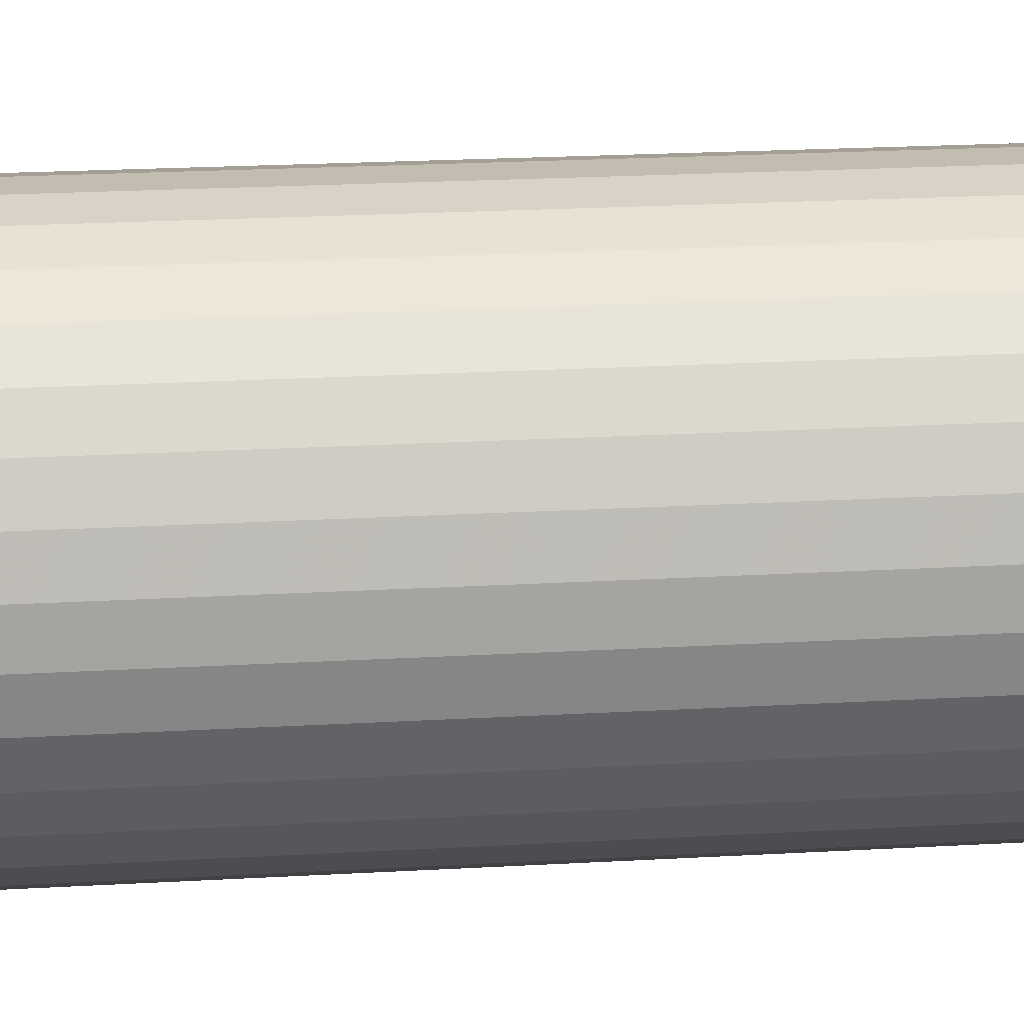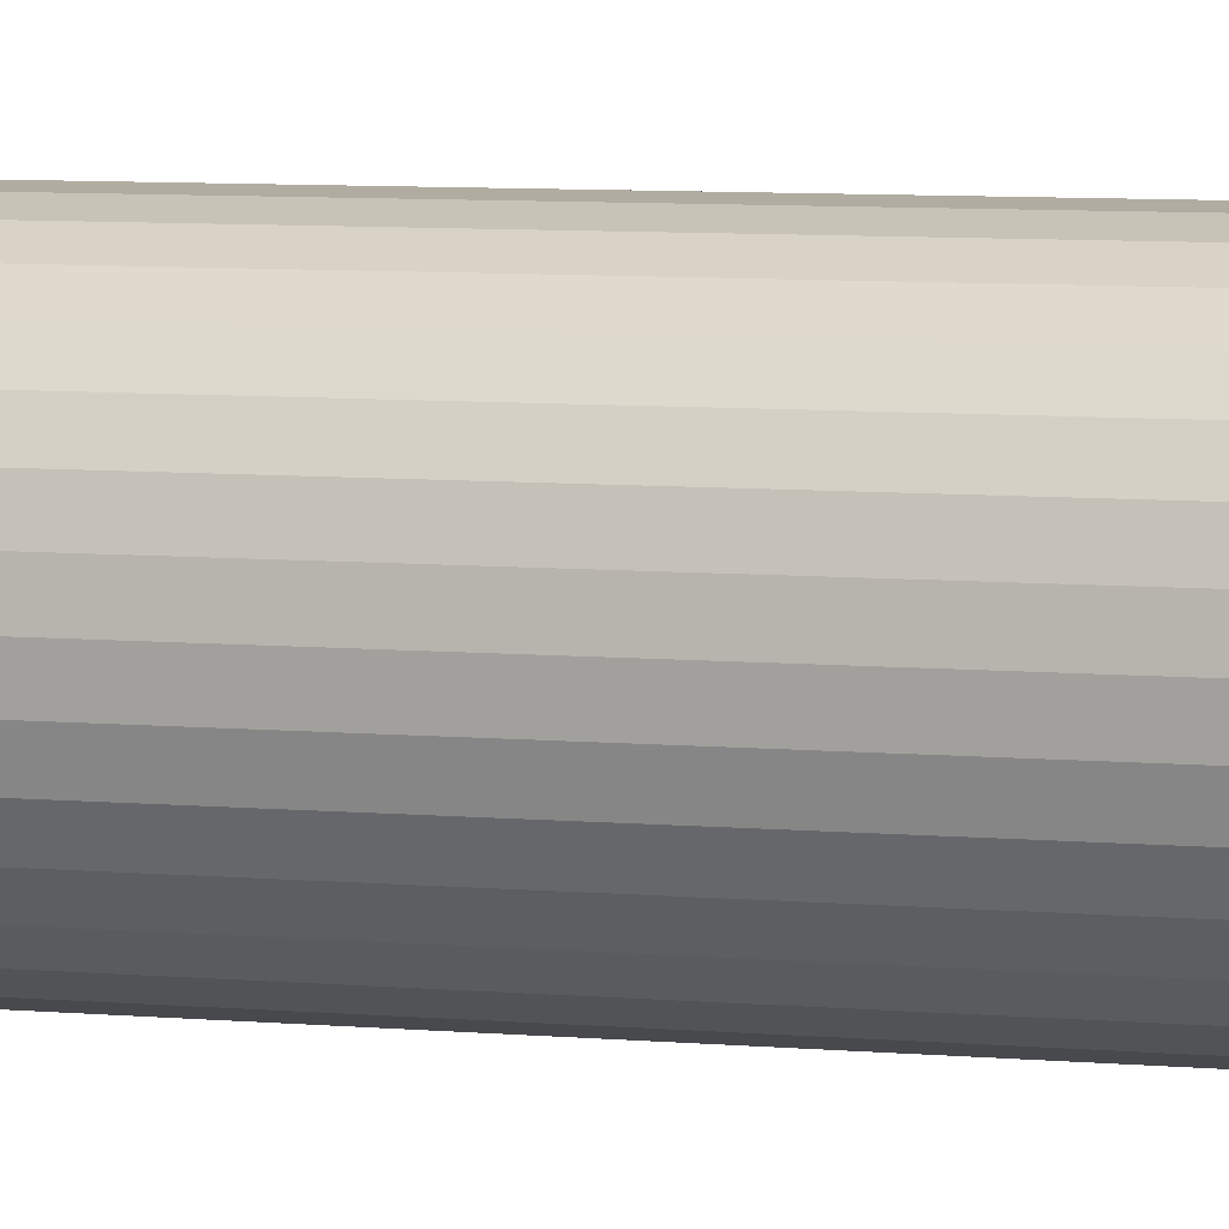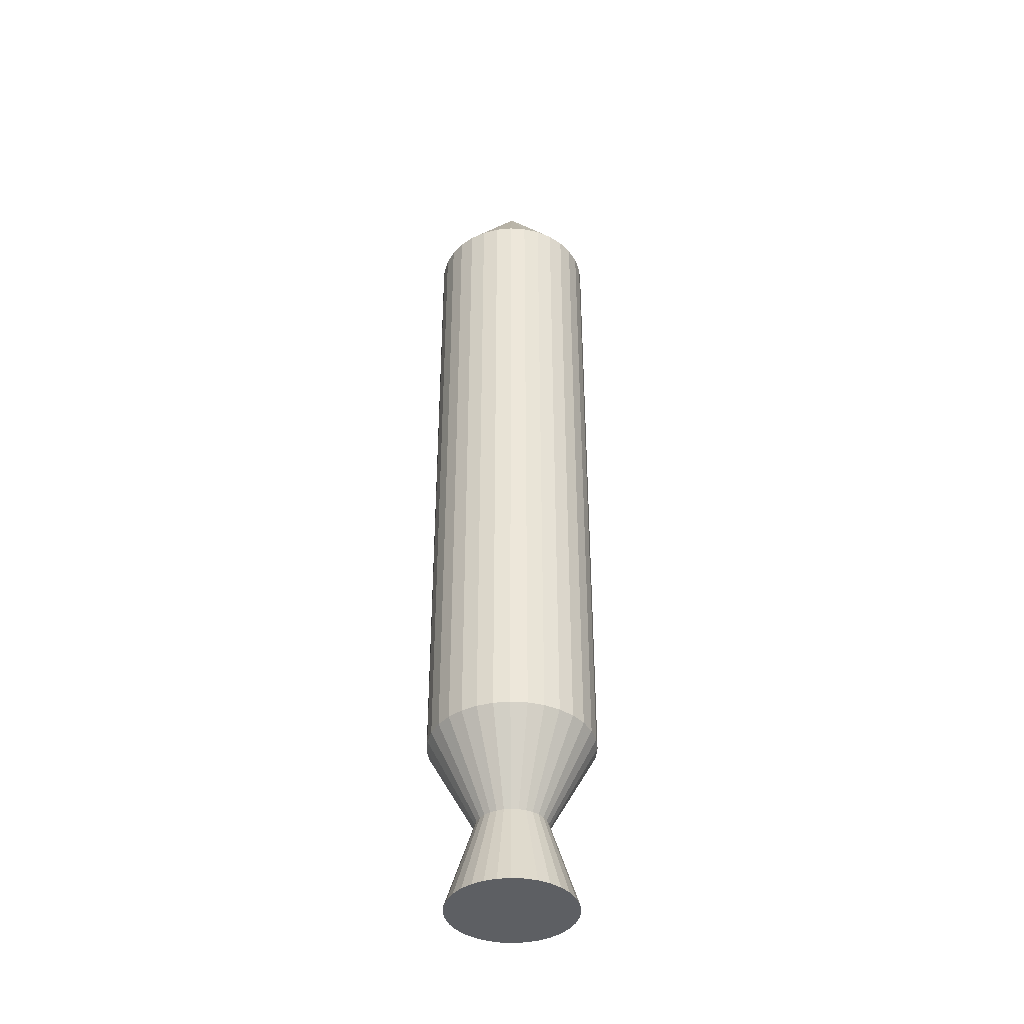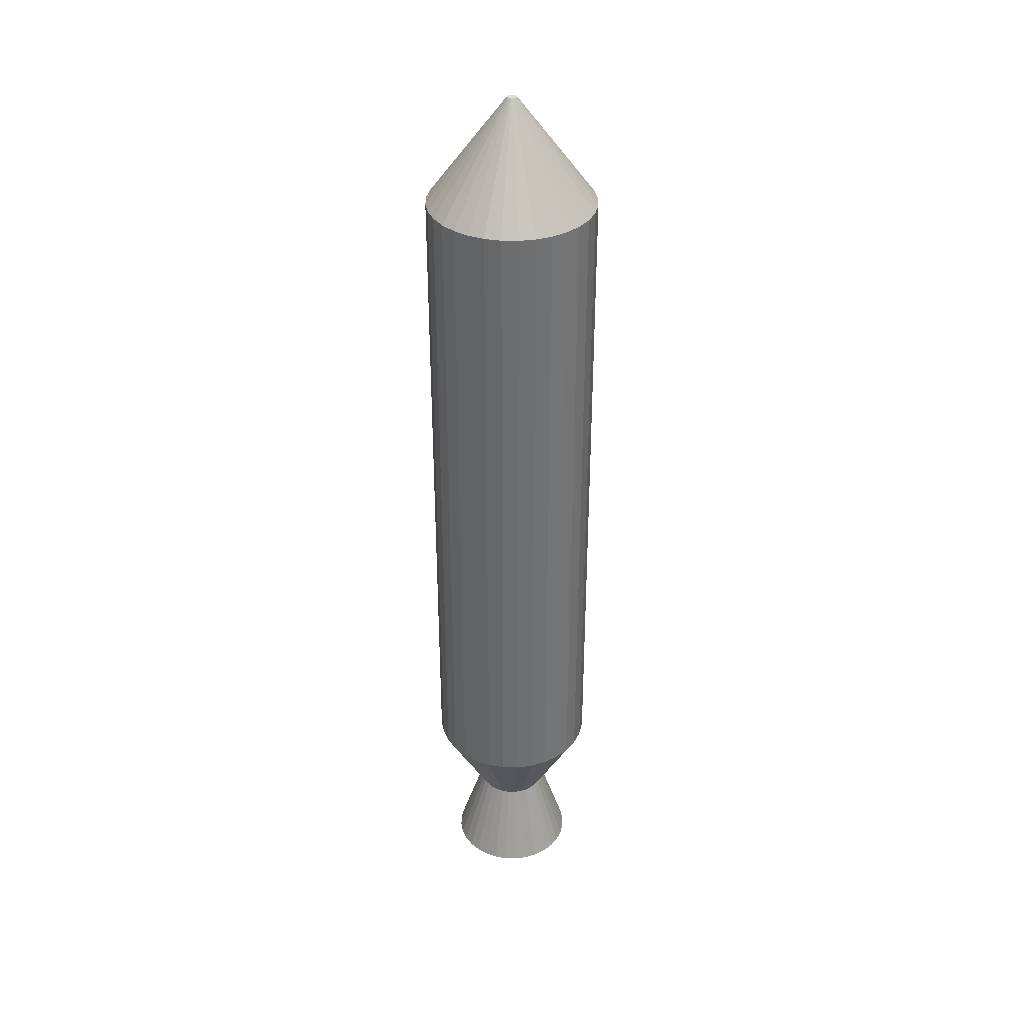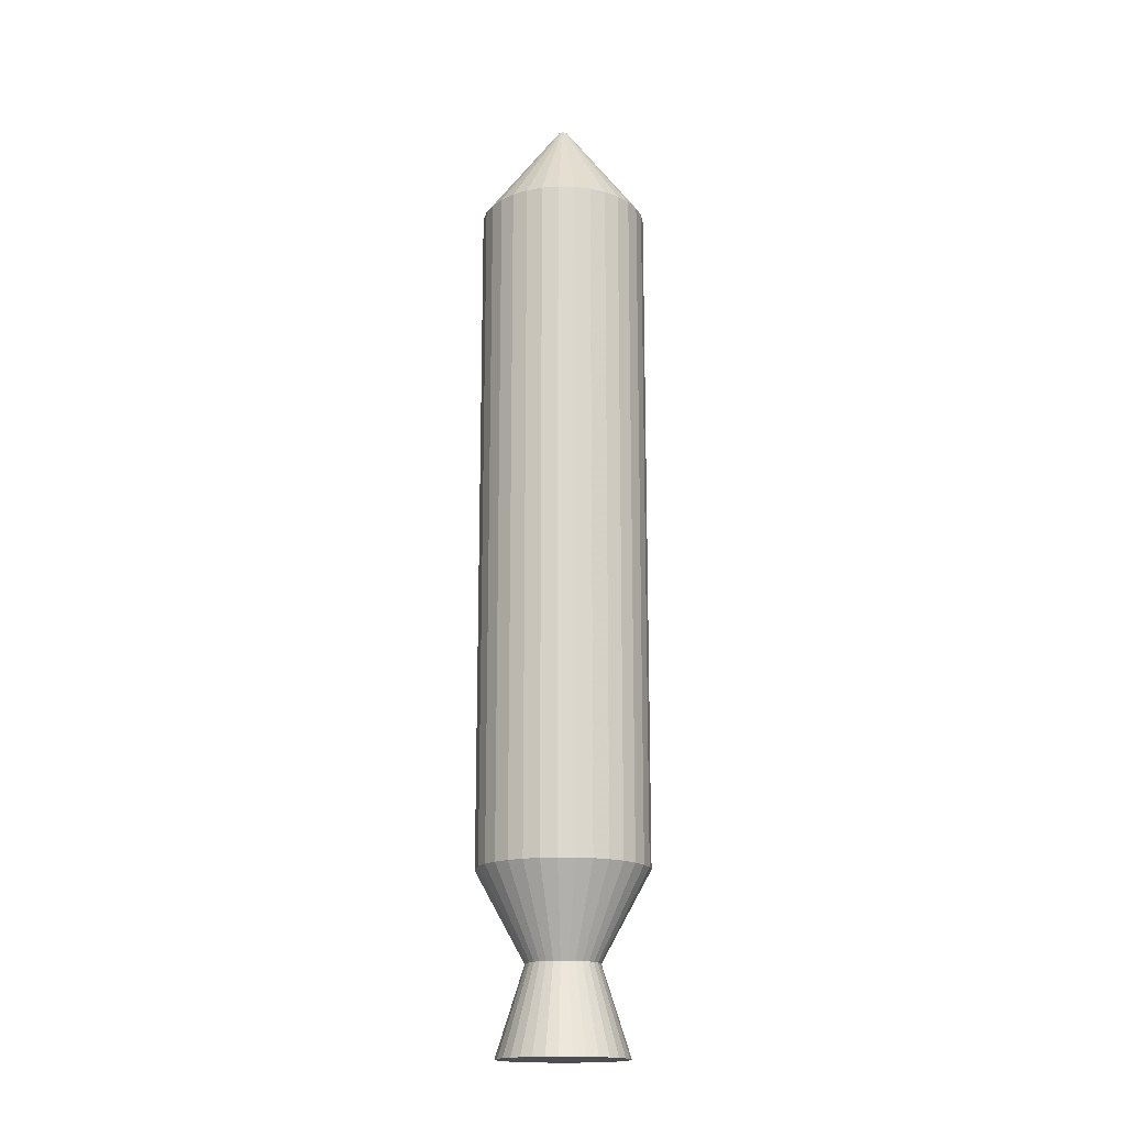
<metadata>
{"format":"obj","ext":"obj","renderer":"f3d","projection":"perspective","resolution":1024,"background":"white","views":[{"elev":11.1,"azim":-101.1,"up":"+Y"},{"elev":5.2,"azim":109.9,"up":"+Y"},{"elev":-40.1,"azim":34.8,"up":"+Z"},{"elev":36.0,"azim":-173.1,"up":"+Z"},{"elev":-17.1,"azim":-30.4,"up":"+Z"}]}
</metadata>
<code>
o Cylinder
v 0 1 -1
v 0 1 1
v 0.1951 0.9808 -1
v 0.1951 0.9808 1
v 0.3827 0.9239 -1
v 0.3827 0.9239 1
v 0.5556 0.8315 -1
v 0.5556 0.8315 1
v 0.7071 0.7071 -1
v 0.7071 0.7071 1
v 0.8315 0.5556 -1
v 0.8315 0.5556 1
v 0.9239 0.3827 -1
v 0.9239 0.3827 1
v 0.9808 0.1951 -1
v 0.9808 0.1951 1
v 1 0 -1
v 1 0 1
v 0.9808 -0.1951 -1
v 0.9808 -0.1951 1
v 0.9239 -0.3827 -1
v 0.9239 -0.3827 1
v 0.8315 -0.5556 -1
v 0.8315 -0.5556 1
v 0.7071 -0.7071 -1
v 0.7071 -0.7071 1
v 0.5556 -0.8315 -1
v 0.5556 -0.8315 1
v 0.3827 -0.9239 -1
v 0.3827 -0.9239 1
v 0.1951 -0.9808 -1
v 0.1951 -0.9808 1
v -0 -1 -1
v -0 -1 1
v -0.1951 -0.9808 -1
v -0.1951 -0.9808 1
v -0.3827 -0.9239 -1
v -0.3827 -0.9239 1
v -0.5556 -0.8315 -1
v -0.5556 -0.8315 1
v -0.7071 -0.7071 -1
v -0.7071 -0.7071 1
v -0.8315 -0.5556 -1
v -0.8315 -0.5556 1
v -0.9239 -0.3827 -1
v -0.9239 -0.3827 1
v -0.9808 -0.1951 -1
v -0.9808 -0.1951 1
v -1 1e-06 -1
v -1 1e-06 1
v -0.9808 0.1951 -1
v -0.9808 0.1951 1
v -0.9239 0.3827 -1
v -0.9239 0.3827 1
v -0.8315 0.5556 -1
v -0.8315 0.5556 1
v -0.7071 0.7071 -1
v -0.7071 0.7071 1
v -0.5556 0.8315 -1
v -0.5556 0.8315 1
v -0.3827 0.9239 -1
v -0.3827 0.9239 1
v -0.1951 0.9808 -1
v -0.1951 0.9808 1
v -0 0.4279 -4.642
v 0.08349 0.4197 -4.642
v 0.1638 0.3954 -4.642
v 0.2378 0.3558 -4.642
v 0.3026 0.3026 -4.642
v 0.3558 0.2378 -4.642
v 0.3954 0.1638 -4.642
v 0.4197 0.08349 -4.642
v 0.4279 -0 -4.642
v 0.4197 -0.08349 -4.642
v 0.3954 -0.1638 -4.642
v 0.3558 -0.2378 -4.642
v 0.3026 -0.3026 -4.642
v 0.2378 -0.3558 -4.642
v 0.1638 -0.3954 -4.642
v 0.08349 -0.4197 -4.642
v -0 -0.4279 -4.642
v -0.08349 -0.4197 -4.642
v -0.1638 -0.3954 -4.642
v -0.2378 -0.3558 -4.642
v -0.3026 -0.3026 -4.642
v -0.3558 -0.2378 -4.642
v -0.3954 -0.1638 -4.642
v -0.4197 -0.08349 -4.642
v -0.4279 -0 -4.642
v -0.4197 0.08349 -4.642
v -0.3954 0.1638 -4.642
v -0.3558 0.2378 -4.642
v -0.3026 0.3026 -4.642
v -0.2378 0.3558 -4.642
v -0.1638 0.3954 -4.642
v -0.08349 0.4197 -4.642
v 0.7071 0.7071 4.468
v 0.8315 0.5556 4.468
v -0.9808 -0.1951 4.468
v -1 1e-06 4.468
v 0.8315 -0.5556 4.468
v 0.7071 -0.7071 4.468
v -0.3827 0.9239 4.468
v -0.1951 0.9808 4.468
v -0.3827 -0.9239 4.468
v -0.5556 -0.8315 4.468
v 0.9239 0.3827 4.468
v 0.9808 0.1951 4.468
v -0.9808 0.1951 4.468
v -0.9239 0.3827 4.468
v 0.5556 -0.8315 4.468
v 0.3827 -0.9239 4.468
v 0.1951 0.9808 4.468
v 0.3827 0.9239 4.468
v -0.7071 -0.7071 4.468
v -0.8315 -0.5556 4.468
v 1 0 4.468
v 0.9808 -0.1951 4.468
v -0.8315 0.5556 4.468
v -0.7071 0.7071 4.468
v 0.1951 -0.9808 4.468
v -0 -1 4.468
v 0.5556 0.8315 4.468
v -0.9239 -0.3827 4.468
v 0 1 4.468
v 0.9239 -0.3827 4.468
v -0.5556 0.8315 4.468
v -0.1951 -0.9808 4.468
v 0.5356 -0.5356 -5.674
v 0.4208 -0.6298 -5.674
v 0.2898 -0.6997 -5.674
v 0.1478 -0.7428 -5.674
v 0.7574 -0 -5.674
v 0.7428 -0.1478 -5.674
v 0.6997 -0.2898 -5.674
v 0.6298 -0.4208 -5.674
v -0.5356 0.5356 -5.674
v -0.4208 0.6298 -5.674
v -0.2898 0.6997 -5.674
v -0.1478 0.7428 -5.674
v 0 1 4.468
v 0.9239 -0.3827 4.468
v -0.5556 0.8315 4.468
v -0.1951 -0.9808 4.468
v 0.5356 0.5356 -5.674
v 0.6298 0.4208 -5.674
v 0.6997 0.2898 -5.674
v 0.7428 0.1478 -5.674
v 0.1951 -0.9808 4.468
v -0 -1 4.468
v 0.5556 0.8315 4.468
v -0.9239 -0.3827 4.468
v -0.4208 -0.6298 -5.674
v -0.2898 -0.6997 -5.674
v -0.1478 -0.7428 -5.674
v -0 -0.7574 -5.674
v 1 0 4.468
v 0.9808 -0.1951 4.468
v -0.8315 0.5556 4.468
v -0.7071 0.7071 4.468
v -0.5356 -0.5356 -5.674
v -0.6298 -0.4208 -5.674
v -0.6997 -0.2898 -5.674
v -0.7428 -0.1478 -5.674
v 0.5356 -0.5356 -5.674
v 0.4208 -0.6298 -5.674
v 0.2898 -0.6997 -5.674
v 0.1478 -0.7428 -5.674
v 0.4208 0.6298 -5.674
v 0.2898 0.6997 -5.674
v 0.1478 0.7428 -5.674
v -0 0.7574 -5.674
v 0.5556 -0.8315 -3.599
v 0.3827 -0.9239 -3.599
v -0.9808 0.1951 -3.599
v -0.9239 0.3827 -3.599
v 0.8315 -0.5556 -3.599
v 0 1 -3.599
v -0.9239 -0.3827 -3.599
v -0.9808 -0.1951 -3.599
v -1 1e-06 -3.599
v 0.8315 0.5556 -3.599
v 0.9239 0.3827 -3.599
v -0.1951 -0.9808 -3.599
v 0.1951 0.9808 4.468
v 0.3827 0.9239 4.468
v -0.7071 -0.7071 4.468
v -0.8315 -0.5556 4.468
v -0.5356 0.5356 -5.674
v -0.4208 0.6298 -5.674
v -0.2898 0.6997 -5.674
v -0.1478 0.7428 -5.674
v -0.05536 1e-06 5.738
v -0.05429 0.0108 5.738
v -0.05114 0.02118 5.738
v -0.04603 0.03076 5.738
v 0.8315 -0.5556 4.468
v 0.7071 -0.7071 4.468
v -0.3827 0.9239 4.468
v -0.1951 0.9808 4.468
v -0.03914 -0.03914 5.738
v -0.04603 -0.03076 5.738
v -0.05114 -0.02118 5.738
v -0.05429 -0.0108 5.738
v -0.5356 -0.5356 -5.674
v -0.6298 -0.4208 -5.674
v -0.6997 -0.2898 -5.674
v -0.7428 -0.1478 -5.674
v 0.5356 0.5356 -5.674
v 0.6298 0.4208 -5.674
v 0.6997 0.2898 -5.674
v 0.7428 0.1478 -5.674
v -0.03914 0.03914 5.738
v -0.03076 0.04603 5.738
v -0.02118 0.05115 5.738
v -0.0108 0.0543 5.738
v 0.7071 0.7071 4.468
v 0.8315 0.5556 4.468
v -0.9808 -0.1951 4.468
v -1 1e-06 4.468
v -0 0.05536 5.738
v 0.0108 0.0543 5.738
v 0.02118 0.05115 5.738
v 0.03076 0.04603 5.738
v 0.03914 -0.03914 5.738
v 0.03076 -0.04603 5.738
v 0.02118 -0.05114 5.738
v 0.0108 -0.05429 5.738
v 0.7574 -0 -5.674
v 0.7428 -0.1478 -5.674
v 0.6997 -0.2898 -5.674
v 0.6298 -0.4208 -5.674
v 0.05536 1e-06 5.738
v 0.05429 -0.0108 5.738
v 0.05114 -0.02118 5.738
v 0.04603 -0.03076 5.738
v -0.7071 -0.7071 -3.599
v -0.8315 -0.5556 -3.599
v 0.1951 0.9808 -3.599
v 0.3827 0.9239 -3.599
v 0.9808 0.1951 -3.599
v -0.5556 -0.8315 -3.599
v -0.1951 0.9808 -3.599
v 0.7071 -0.7071 -3.599
v -0.3827 -0.9239 -3.599
v -0.5556 0.8315 -3.599
v -0.3827 0.9239 -3.599
v 0.9239 -0.3827 -3.599
v -0.8315 0.5556 -3.599
v -0.7071 0.7071 -3.599
v 1 -0 -3.599
v 0.9808 -0.1951 -3.599
v 0.5556 0.8315 -3.599
v 0.7071 0.7071 -3.599
v 0.1951 -0.9808 -3.599
v -0 -1 -3.599
v -0.3827 -0.9239 4.468
v -0.5556 -0.8315 4.468
v 0.9239 0.3827 4.468
v 0.9808 0.1951 4.468
v -0.9808 0.1951 4.468
v -0.9239 0.3827 4.468
v 0.5556 -0.8315 4.468
v 0.3827 -0.9239 4.468
v -0.6298 0.4208 -5.674
v -0.6997 0.2898 -5.674
v -0.7428 0.1478 -5.674
v -0.7574 1e-06 -5.674
v -0.6298 0.4208 -5.674
v -0.6997 0.2898 -5.674
v -0.7428 0.1478 -5.674
v -0.7574 1e-06 -5.674
v -0.4208 -0.6298 -5.674
v -0.2898 -0.6997 -5.674
v -0.1478 -0.7428 -5.674
v -0 -0.7574 -5.674
v -0.03076 -0.04603 5.738
v -0.02118 -0.05114 5.738
v -0.0108 -0.05429 5.738
v -0 -0.05536 5.738
v 0.4208 0.6298 -5.674
v 0.2898 0.6997 -5.674
v 0.1478 0.7428 -5.674
v -0 0.7574 -5.674
v 0.0543 0.0108 5.738
v 0.05114 0.02118 5.738
v 0.04603 0.03076 5.738
v 0.03914 0.03914 5.738
f 272 271 267 268
f 175 176 91 90
f 173 174 79 78
f 239 240 67 66
f 237 238 86 85
f 251 252 74 73
f 249 250 93 92
f 255 256 81 80
f 253 254 69 68
f 179 180 88 87
f 178 239 66 65
f 248 177 76 75
f 246 247 95 94
f 184 245 83 82
f 182 183 71 70
f 181 175 90 89
f 244 173 78 77
f 243 178 65 96
f 242 237 85 84
f 241 251 73 72
f 176 249 92 91
f 174 255 80 79
f 240 253 68 67
f 238 179 87 86
f 252 248 75 74
f 250 246 94 93
f 256 184 82 81
f 254 182 70 69
f 180 181 89 88
f 177 244 77 76
f 247 243 96 95
f 245 242 84 83
f 183 241 72 71
f 187 188 116 115
f 186 151 123 114
f 140 284 172 192
f 282 281 169 170
f 257 258 106 105
f 200 141 125 104
f 211 212 148 147
f 229 230 134 133
f 166 167 131 130
f 143 199 103 127
f 275 274 154 155
f 149 150 122 121
f 160 143 127 120
f 207 208 164 163
f 269 137 189 265
f 263 264 112 111
f 262 159 119 110
f 209 210 146 145
f 139 140 192 191
f 283 282 170 171
f 197 198 102 101
f 220 261 109 100
f 232 165 129 136
f 141 185 113 125
f 205 206 162 161
f 270 269 265 266
f 157 158 118 117
f 188 152 124 116
f 137 138 190 189
f 259 260 108 107
f 258 187 115 106
f 210 211 147 146
f 231 232 136 135
f 208 272 268 164
f 152 219 99 124
f 274 273 153 154
f 218 259 107 98
f 219 220 100 99
f 165 166 130 129
f 281 209 145 169
f 212 229 133 148
f 260 157 117 108
f 261 262 110 109
f 158 142 126 118
f 159 160 120 119
f 273 205 161 153
f 142 197 101 126
f 167 168 132 131
f 230 231 135 134
f 198 263 111 102
f 199 200 104 103
f 284 283 171 172
f 138 139 191 190
f 264 149 121 112
f 185 186 114 113
f 271 270 266 267
f 206 207 163 162
f 150 144 128 122
f 151 217 97 123
f 276 275 155 156
f 144 257 105 128
f 217 218 98 97
f 168 276 156 132
f 1 2 4 3
f 5 6 8 7
f 9 10 12 11
f 13 14 16 15
f 17 18 20 19
f 21 22 24 23
f 25 26 28 27
f 29 30 32 31
f 33 34 36 35
f 37 38 40 39
f 41 42 44 43
f 45 46 48 47
f 49 50 52 51
f 53 54 56 55
f 57 58 60 59
f 61 62 64 63
f 12 10 97 98
f 64 62 103 104
f 40 38 105 106
f 16 14 107 108
f 44 42 115 116
f 20 18 117 118
f 48 46 124 99
f 4 2 125 113
f 24 22 126 101
f 52 50 100 109
f 28 26 102 111
f 56 54 110 119
f 32 30 112 121
f 8 6 114 123
f 60 58 120 127
f 36 34 122 128
f 1 3 239 178
f 45 47 180 179
f 17 19 252 251
f 25 27 173 244
f 21 23 177 248
f 5 7 253 240
f 53 55 249 176
f 13 15 241 183
f 61 63 243 247
f 41 43 238 237
f 49 51 175 181
f 57 59 246 250
f 29 31 255 174
f 37 39 242 245
f 33 35 184 256
f 9 11 182 254
f 152 188 202 203
f 198 197 236 225
f 262 261 194 195
f 261 220 193 194
f 220 219 204 193
f 219 152 203 204
f 151 186 223 224
f 143 160 213 214
f 188 187 201 202
f 259 218 287 286
f 197 142 235 236
f 222 221 216
f 222 216 215
f 222 215 223
f 215 224 223
f 215 214 224
f 214 213 224
f 213 288 224
f 213 196 288
f 196 287 288
f 196 195 287
f 195 286 287
f 195 194 286
f 194 285 286
f 194 193 285
f 193 233 285
f 193 204 233
f 204 234 233
f 204 235 234
f 204 203 235
f 203 236 235
f 203 202 236
f 202 225 236
f 202 201 225
f 201 226 225
f 201 277 226
f 277 278 226
f 278 227 226
f 278 279 227
f 279 228 227
f 279 280 228
f 186 185 222 223
f 187 258 277 201
f 218 217 288 287
f 264 263 226 227
f 149 264 227 228
f 263 198 225 226
f 158 157 233 234
f 150 149 228 280
f 157 260 285 233
f 200 199 215 216
f 258 257 278 277
f 185 141 221 222
f 160 159 196 213
f 141 200 216 221
f 260 259 286 285
f 199 143 214 215
f 142 158 234 235
f 159 262 195 196
f 257 144 279 278
f 217 151 224 288
f 144 150 280 279
f 3 4 6 5
f 7 8 10 9
f 11 12 14 13
f 15 16 18 17
f 19 20 22 21
f 23 24 26 25
f 27 28 30 29
f 31 32 34 33
f 35 36 38 37
f 39 40 42 41
f 43 44 46 45
f 47 48 50 49
f 51 52 54 53
f 55 56 58 57
f 59 60 62 61
f 2 1 63 64
f 50 48 99 100
f 26 24 101 102
f 54 52 109 110
f 30 28 111 112
f 6 4 113 114
f 58 56 119 120
f 34 32 121 122
f 10 8 123 97
f 62 60 127 103
f 38 36 128 105
f 14 12 98 107
f 2 64 104 125
f 42 40 106 115
f 18 16 108 117
f 46 44 116 124
f 22 20 118 126
f 19 21 248 252
f 63 1 178 243
f 39 41 237 242
f 51 53 176 175
f 31 33 256 255
f 11 13 183 182
f 59 61 247 246
f 47 49 181 180
f 27 29 174 173
f 7 9 254 253
f 55 57 250 249
f 3 5 240 239
f 35 37 245 184
f 43 45 179 238
f 15 17 251 241
f 23 25 244 177
f 81 82 275 276
f 89 90 271 272
f 95 96 140 139
f 96 65 284 140
f 68 69 209 281
f 85 86 206 205
f 84 85 205 273
f 73 74 230 229
f 78 79 167 166
f 91 92 269 270
f 79 80 168 167
f 74 75 231 230
f 87 88 208 207
f 88 89 272 208
f 76 77 165 232
f 77 78 166 165
f 72 73 229 212
f 90 91 270 271
f 94 95 139 138
f 80 81 276 168
f 65 66 283 284
f 69 70 210 209
f 70 71 211 210
f 66 67 282 283
f 75 76 232 231
f 93 94 138 137
f 71 72 212 211
f 86 87 207 206
f 82 83 274 275
f 92 93 137 269
f 83 84 273 274
f 67 68 281 282
f 172 171 192
f 171 191 192
f 171 170 191
f 170 190 191
f 170 169 190
f 169 189 190
f 169 145 189
f 145 265 189
f 145 146 265
f 146 266 265
f 146 147 266
f 147 267 266
f 147 148 267
f 148 268 267
f 148 133 268
f 133 164 268
f 133 134 164
f 134 163 164
f 134 135 163
f 135 162 163
f 135 136 162
f 136 161 162
f 136 129 161
f 129 153 161
f 129 130 153
f 130 154 153
f 130 131 154
f 131 155 154
f 131 132 155
f 132 156 155

</code>
